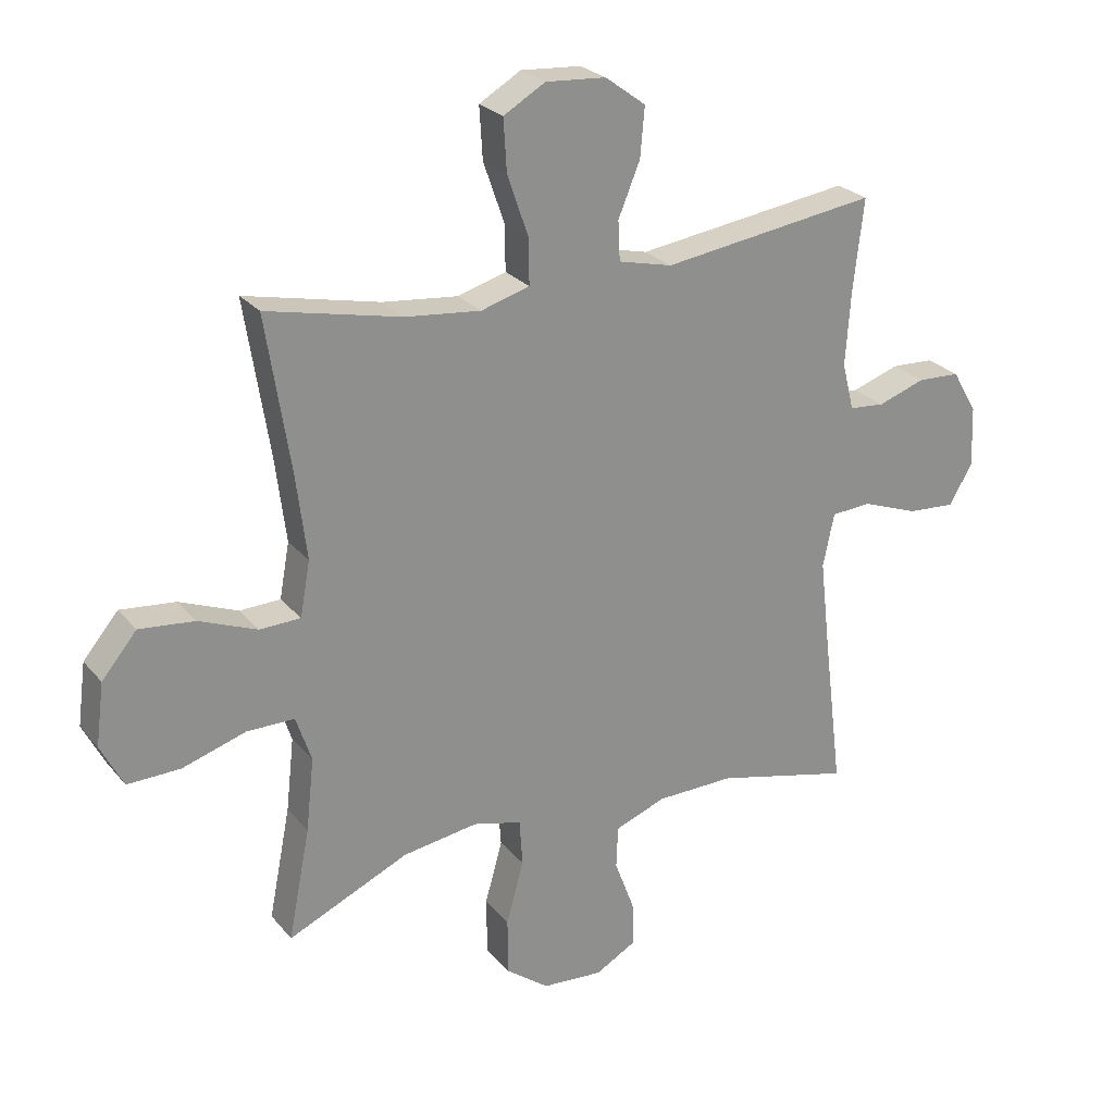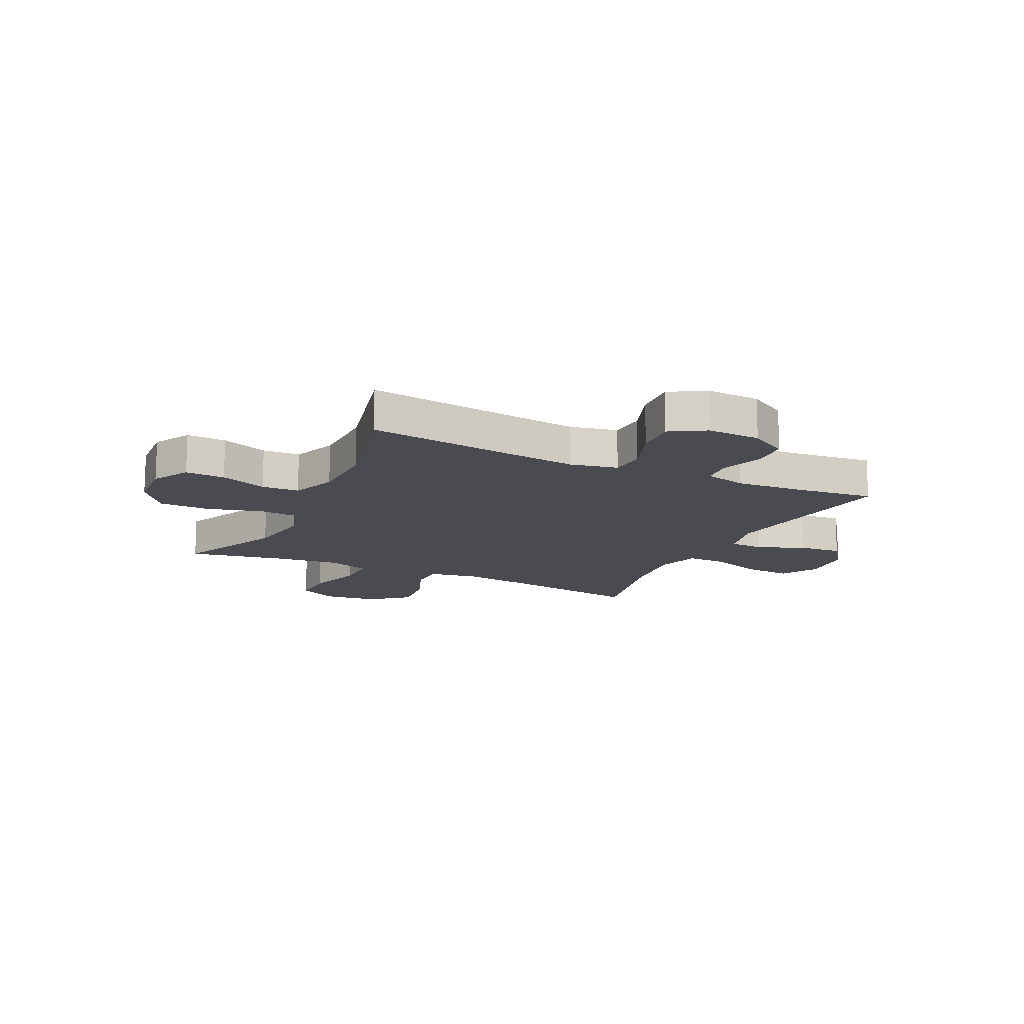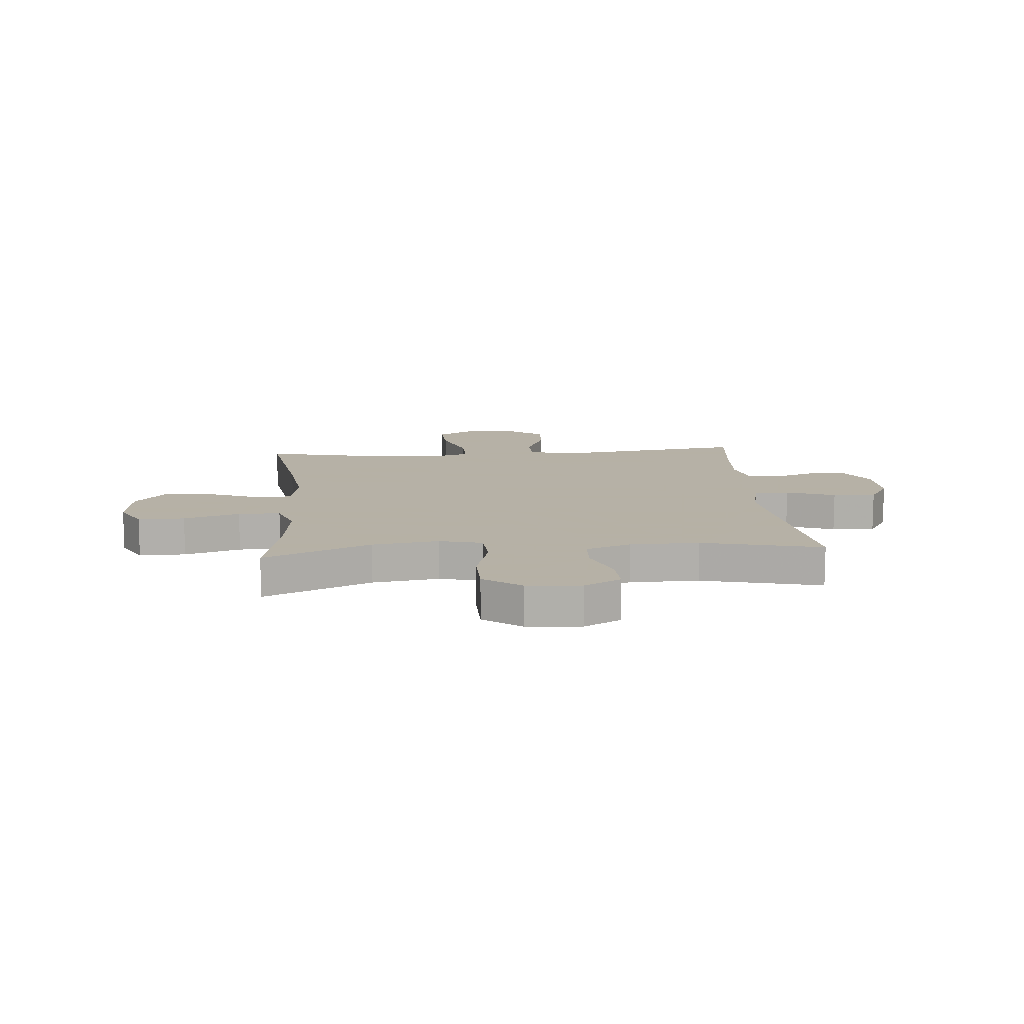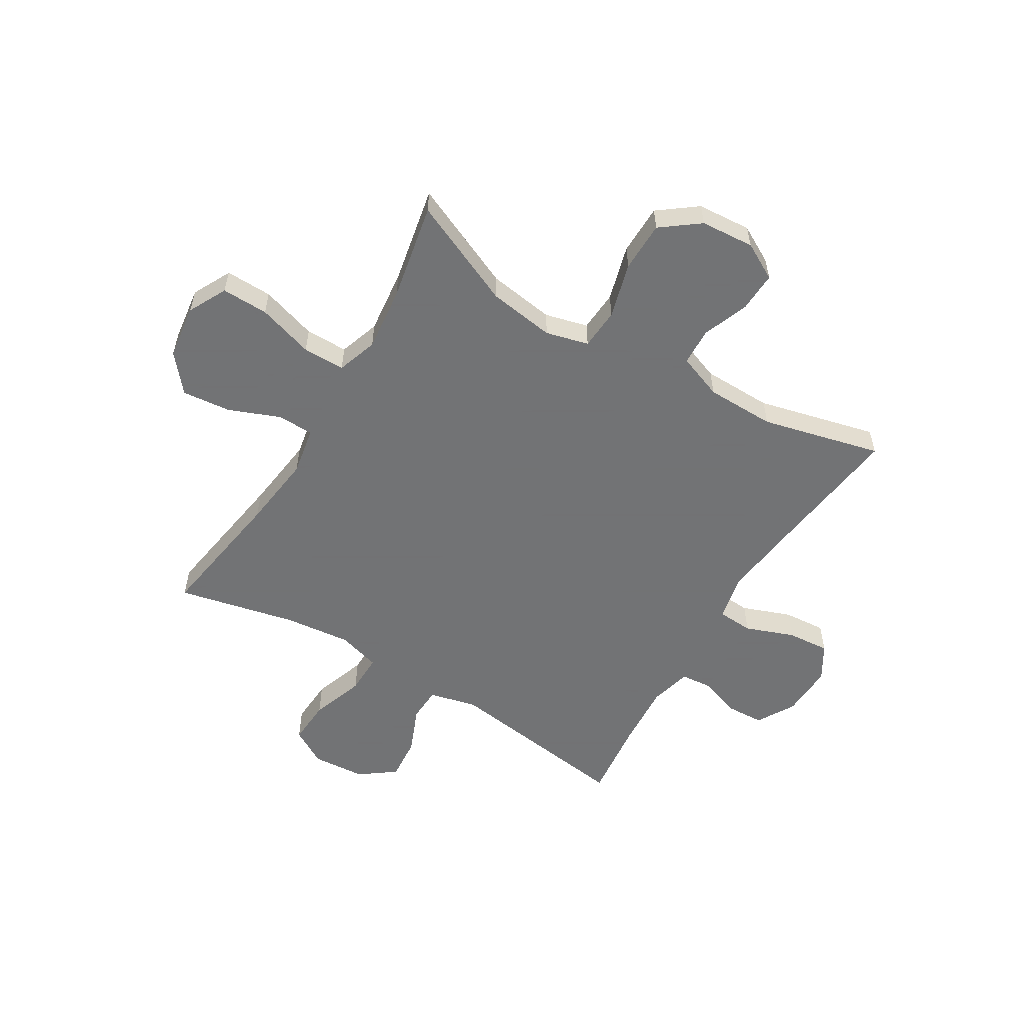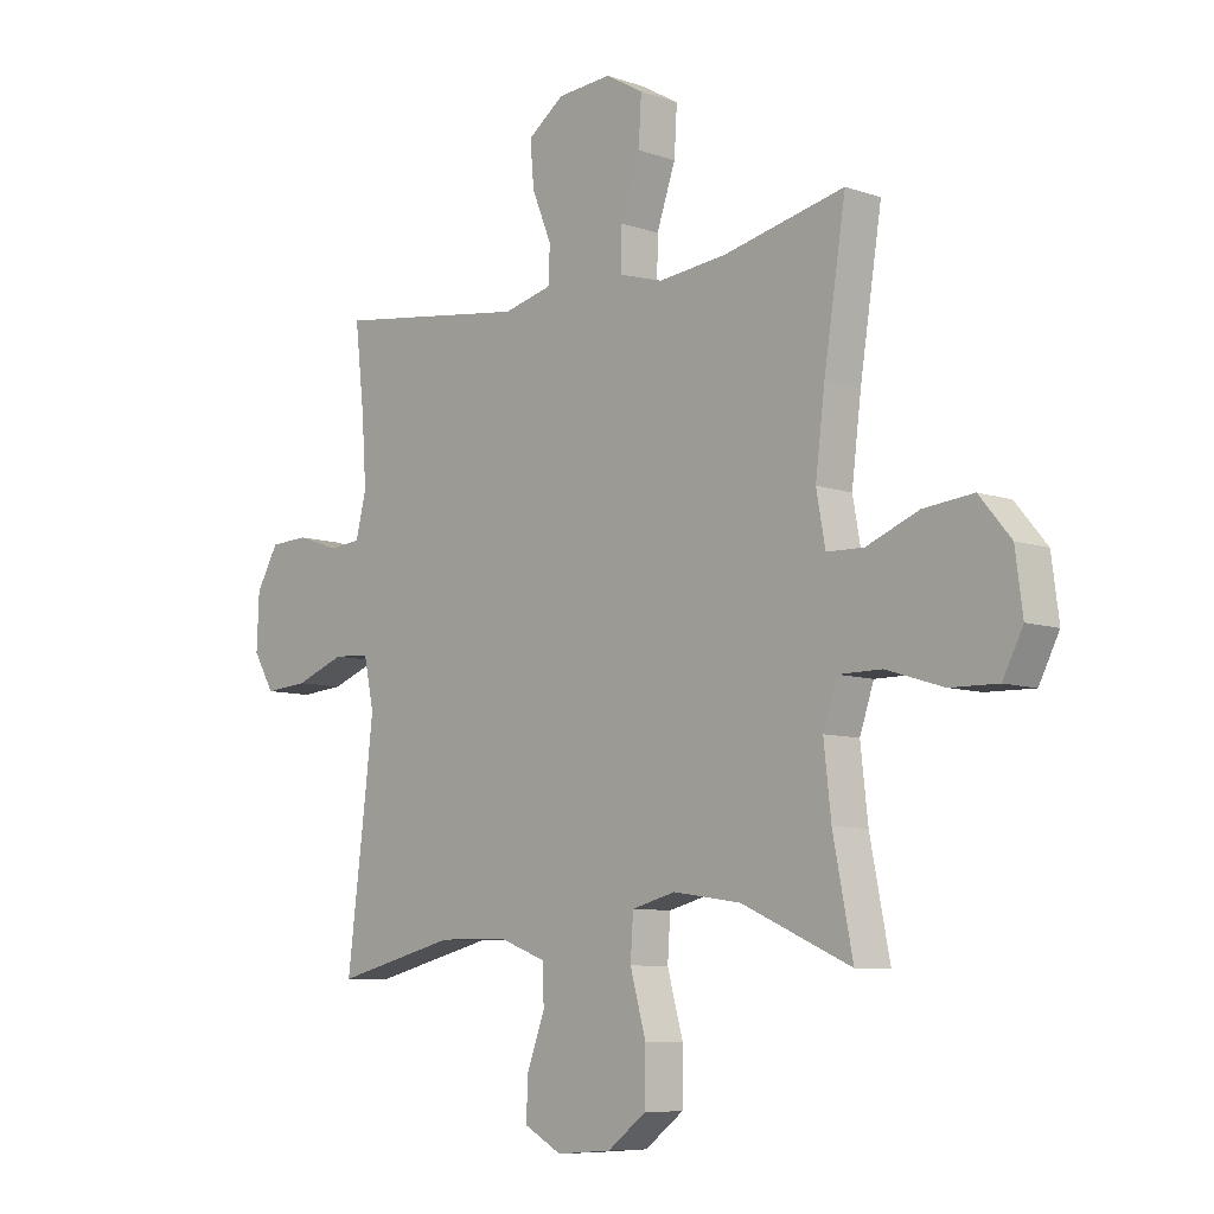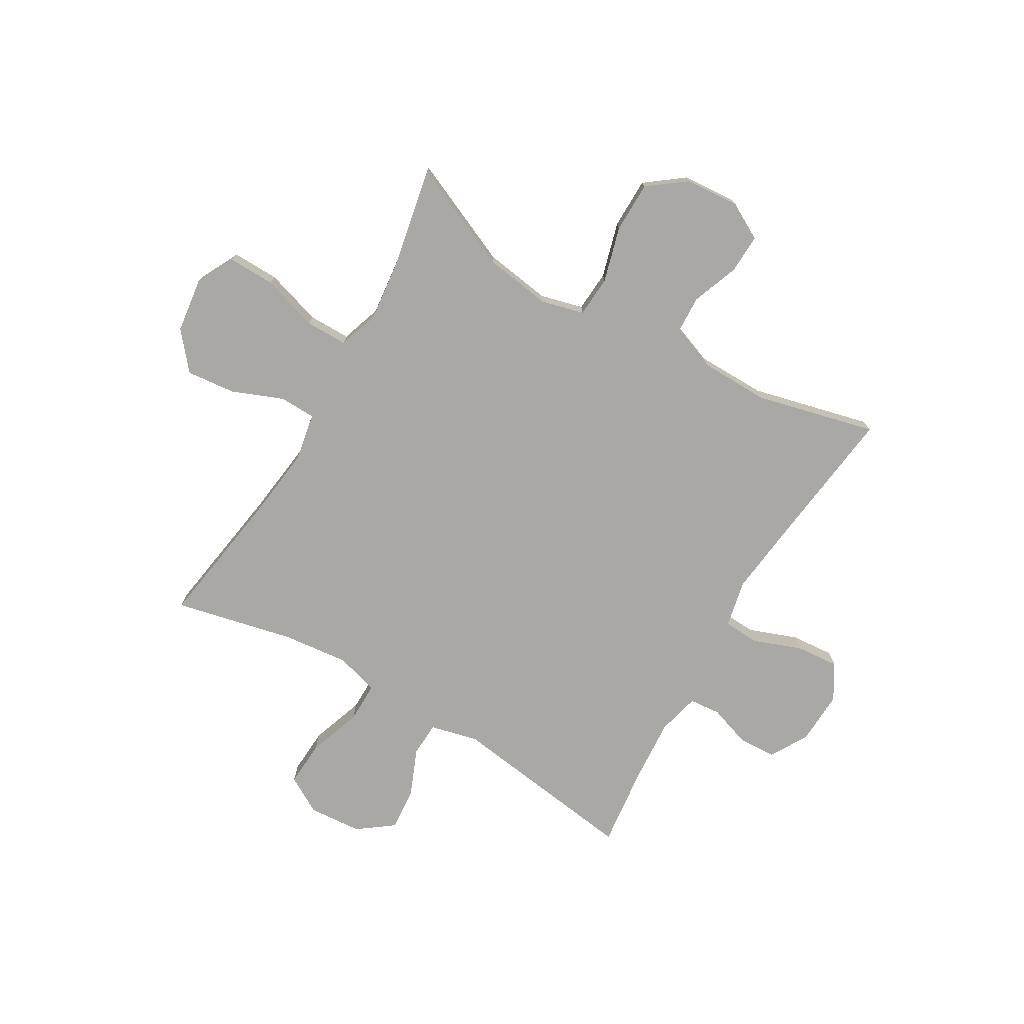
<metadata>
{"format":"obj","ext":"obj","renderer":"f3d","projection":"perspective","resolution":1024,"background":"white","views":[{"elev":25.2,"azim":150.1,"up":"+Z"},{"elev":-14.5,"azim":-115.7,"up":"+Y"},{"elev":12.1,"azim":175.3,"up":"+Y"},{"elev":-55.7,"azim":149.0,"up":"+Y"},{"elev":-8.2,"azim":46.4,"up":"+Z"},{"elev":-75.1,"azim":149.8,"up":"+Y"}]}
</metadata>
<code>
v -0.5 0.07 -0.5
v -0.467 0.07 -0.236
v -0.452 0.07 -0.105
v -0.47 0.07 -0.019
v -0.535 0.07 -0.015
v -0.624 0.07 -0.048
v -0.702 0.07 -0.054
v -0.74 0.07 0.01
v -0.736 0.07 0.107
v -0.696 0.07 0.176
v -0.627 0.07 0.179
v -0.551 0.07 0.153
v -0.494 0.07 0.158
v -0.475 0.07 0.234
v -0.483 0.07 0.351
v -0.5 0.07 0.5
v -0.153 0.07 0.452
v -0.066 0.07 0.473
v -0.063 0.07 0.536
v -0.098 0.07 0.621
v -0.105 0.07 0.7
v -0.04 0.07 0.748
v 0.057 0.07 0.755
v 0.124 0.07 0.716
v 0.119 0.07 0.633
v 0.085 0.07 0.535
v 0.084 0.07 0.462
v 0.162 0.07 0.439
v 0.284 0.07 0.452
v 0.5 0.07 0.5
v 0.461 0.07 0.252
v 0.444 0.07 0.116
v 0.46 0.07 0.028
v 0.526 0.07 0.026
v 0.619 0.07 0.063
v 0.708 0.07 0.072
v 0.764 0.07 0.005
v 0.777 0.07 -0.095
v 0.741 0.07 -0.165
v 0.656 0.07 -0.163
v 0.554 0.07 -0.131
v 0.477 0.07 -0.131
v 0.452 0.07 -0.205
v 0.465 0.07 -0.322
v 0.5 0.07 -0.5
v 0.305 0.07 -0.413
v 0.184 0.07 -0.395
v 0.106 0.07 -0.415
v 0.101 0.07 -0.49
v 0.129 0.07 -0.591
v 0.128 0.07 -0.683
v 0.059 0.07 -0.735
v -0.039 0.07 -0.742
v -0.106 0.07 -0.705
v -0.103 0.07 -0.633
v -0.071 0.07 -0.548
v -0.074 0.07 -0.48
v -0.156 0.07 -0.449
v -0.282 0.07 -0.447
v -0.5 0 -0.5
v -0.467 0 -0.236
v -0.452 0 -0.105
v -0.47 0 -0.019
v -0.535 0 -0.015
v -0.624 0 -0.048
v -0.702 0 -0.054
v -0.74 0 0.01
v -0.736 0 0.107
v -0.696 0 0.176
v -0.627 0 0.179
v -0.551 0 0.153
v -0.494 0 0.158
v -0.475 0 0.234
v -0.483 0 0.351
v -0.5 0 0.5
v -0.153 0 0.452
v -0.066 0 0.473
v -0.063 0 0.536
v -0.098 0 0.621
v -0.105 0 0.7
v -0.04 0 0.748
v 0.057 0 0.755
v 0.124 0 0.716
v 0.119 0 0.633
v 0.085 0 0.535
v 0.084 0 0.462
v 0.162 0 0.439
v 0.284 0 0.452
v 0.5 0 0.5
v 0.461 0 0.252
v 0.444 0 0.116
v 0.46 0 0.028
v 0.526 0 0.026
v 0.619 0 0.063
v 0.708 0 0.072
v 0.764 0 0.005
v 0.777 0 -0.095
v 0.741 0 -0.165
v 0.656 0 -0.163
v 0.554 0 -0.131
v 0.477 0 -0.131
v 0.452 0 -0.205
v 0.465 0 -0.322
v 0.5 0 -0.5
v 0.305 0 -0.413
v 0.184 0 -0.395
v 0.106 0 -0.415
v 0.101 0 -0.49
v 0.129 0 -0.591
v 0.128 0 -0.683
v 0.059 0 -0.735
v -0.039 0 -0.742
v -0.106 0 -0.705
v -0.103 0 -0.633
v -0.071 0 -0.548
v -0.074 0 -0.48
v -0.156 0 -0.449
v -0.282 0 -0.447
f 54 55 56
f 53 54 56
f 52 53 56
f 51 52 56
f 50 51 56
f 49 50 56
f 48 49 56 57
f 44 45 46
f 43 44 46 47
f 42 43 47 48
f 39 40 41
f 38 39 41
f 37 38 41
f 36 37 41
f 35 36 41
f 34 35 41
f 33 34 41 42
f 48 57 58
f 42 48 58
f 33 42 58
f 32 33 58
f 24 25 26
f 23 24 26
f 22 23 26
f 21 22 26
f 20 21 26
f 19 20 26
f 18 19 26 27
f 17 18 27 28
f 15 16 17
f 14 15 17 28
f 10 11 12
f 9 10 12
f 8 9 12
f 7 8 12
f 6 7 12
f 5 6 12
f 4 5 12 13
f 14 28 29
f 13 14 29
f 4 13 29
f 3 4 29
f 31 32 58 59
f 30 31 59
f 29 30 59
f 3 29 59
f 2 3 59
f 1 2 59
f 115 114 113
f 115 113 112
f 115 112 111
f 115 111 110
f 115 110 109
f 115 109 108
f 116 115 108 107
f 105 104 103
f 106 105 103 102
f 107 106 102 101
f 100 99 98
f 100 98 97
f 100 97 96
f 100 96 95
f 100 95 94
f 100 94 93
f 101 100 93 92
f 117 116 107
f 117 107 101
f 117 101 92
f 117 92 91
f 85 84 83
f 85 83 82
f 85 82 81
f 85 81 80
f 85 80 79
f 85 79 78
f 86 85 78 77
f 87 86 77 76
f 76 75 74
f 87 76 74 73
f 71 70 69
f 71 69 68
f 71 68 67
f 71 67 66
f 71 66 65
f 71 65 64
f 72 71 64 63
f 88 87 73
f 88 73 72
f 88 72 63
f 88 63 62
f 118 117 91 90
f 118 90 89
f 118 89 88
f 118 88 62
f 118 62 61
f 118 61 60
f 1 60 61 2
f 2 61 62 3
f 3 62 63 4
f 4 63 64 5
f 5 64 65 6
f 6 65 66 7
f 7 66 67 8
f 8 67 68 9
f 9 68 69 10
f 10 69 70 11
f 11 70 71 12
f 12 71 72 13
f 13 72 73 14
f 14 73 74 15
f 15 74 75 16
f 16 75 76 17
f 17 76 77 18
f 18 77 78 19
f 19 78 79 20
f 20 79 80 21
f 21 80 81 22
f 22 81 82 23
f 23 82 83 24
f 24 83 84 25
f 25 84 85 26
f 26 85 86 27
f 27 86 87 28
f 28 87 88 29
f 29 88 89 30
f 30 89 90 31
f 31 90 91 32
f 32 91 92 33
f 33 92 93 34
f 34 93 94 35
f 35 94 95 36
f 36 95 96 37
f 37 96 97 38
f 38 97 98 39
f 39 98 99 40
f 40 99 100 41
f 41 100 101 42
f 42 101 102 43
f 43 102 103 44
f 44 103 104 45
f 45 104 105 46
f 46 105 106 47
f 47 106 107 48
f 48 107 108 49
f 49 108 109 50
f 50 109 110 51
f 51 110 111 52
f 52 111 112 53
f 53 112 113 54
f 54 113 114 55
f 55 114 115 56
f 56 115 116 57
f 57 116 117 58
f 58 117 118 59
f 59 118 60 1

</code>
